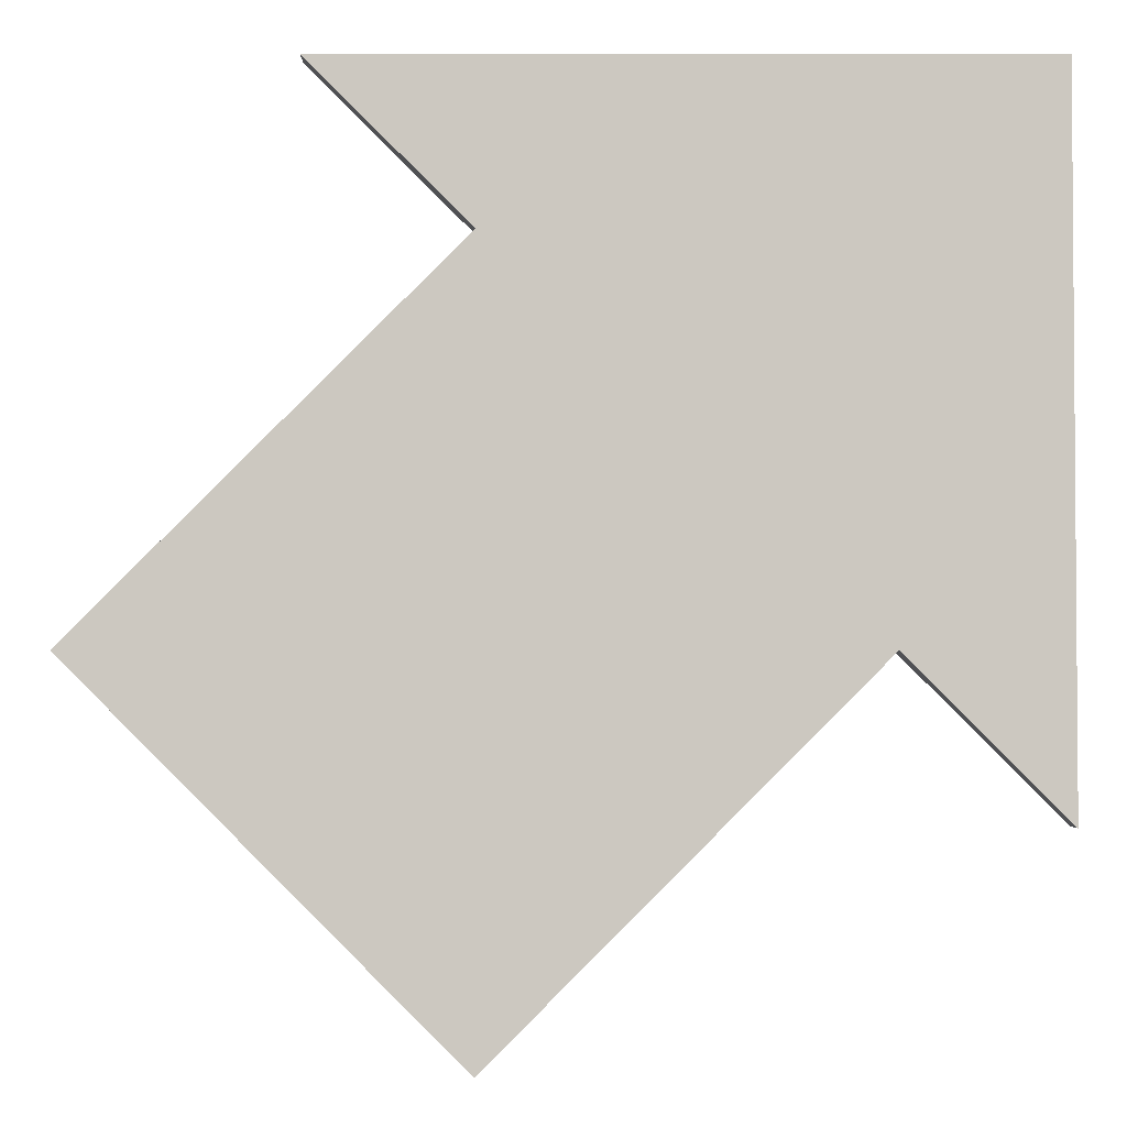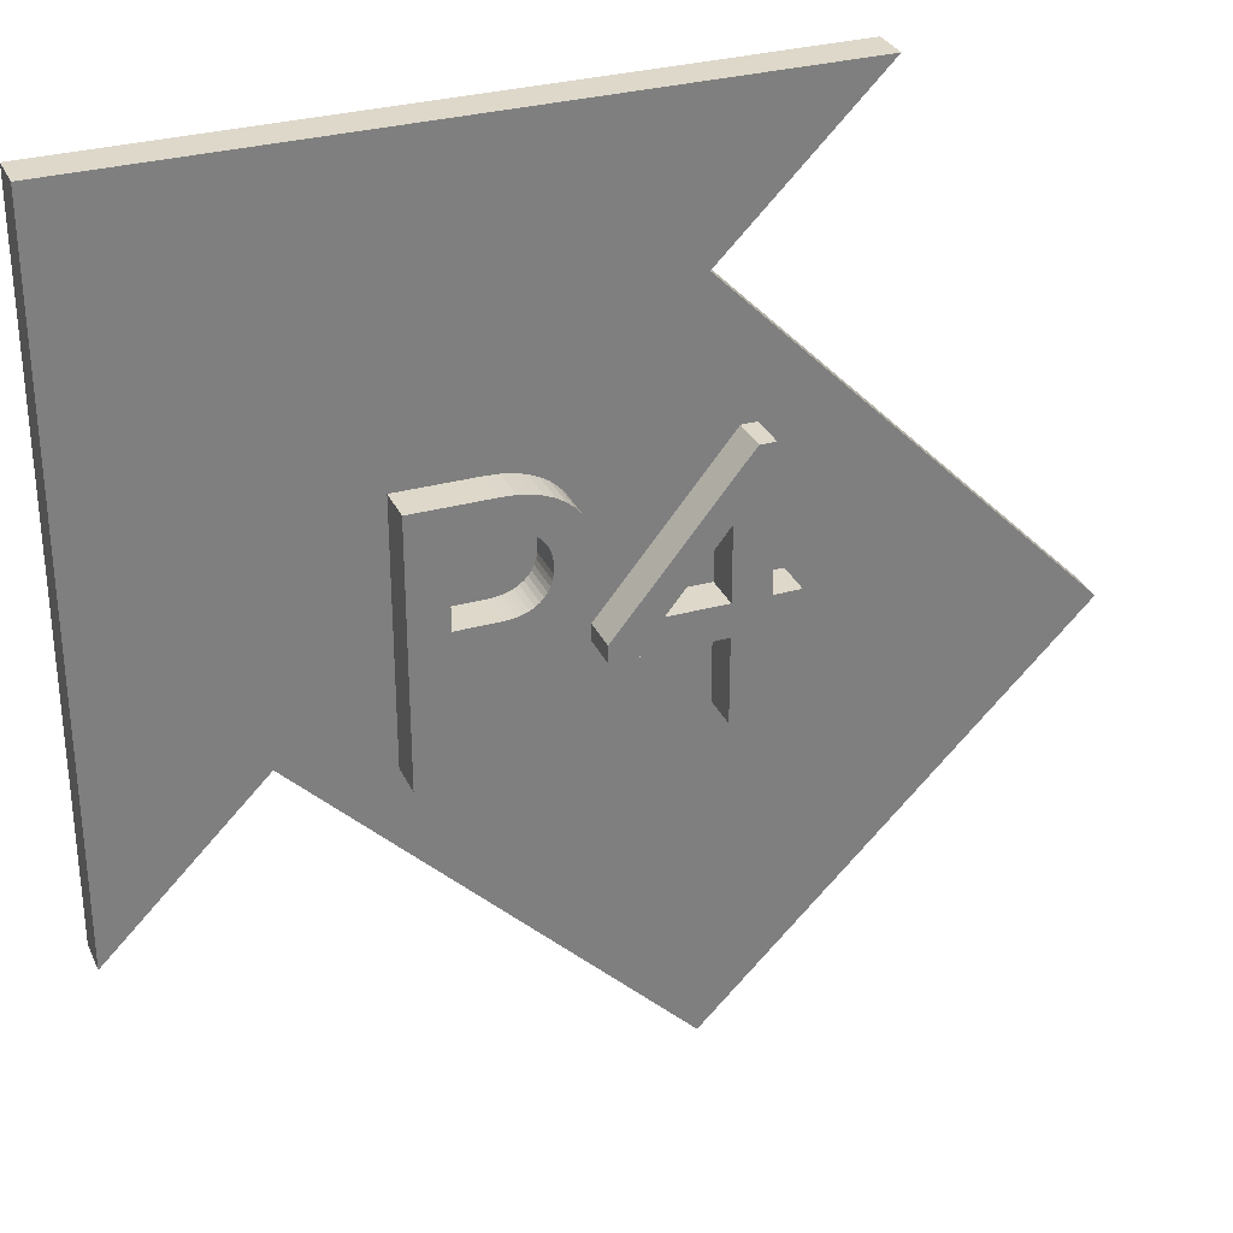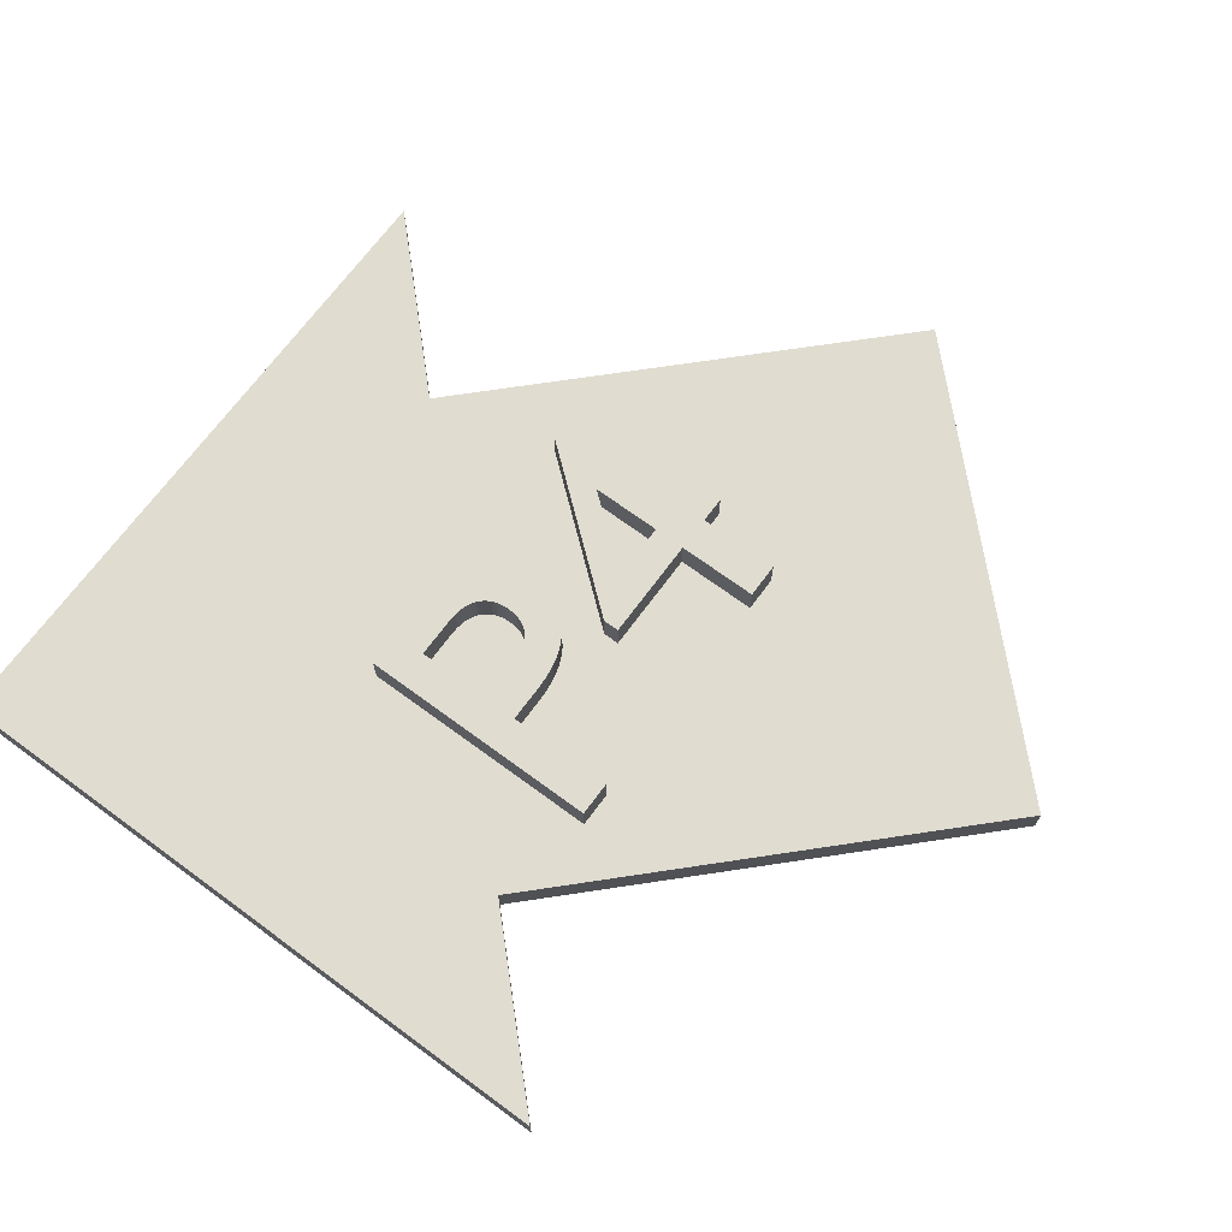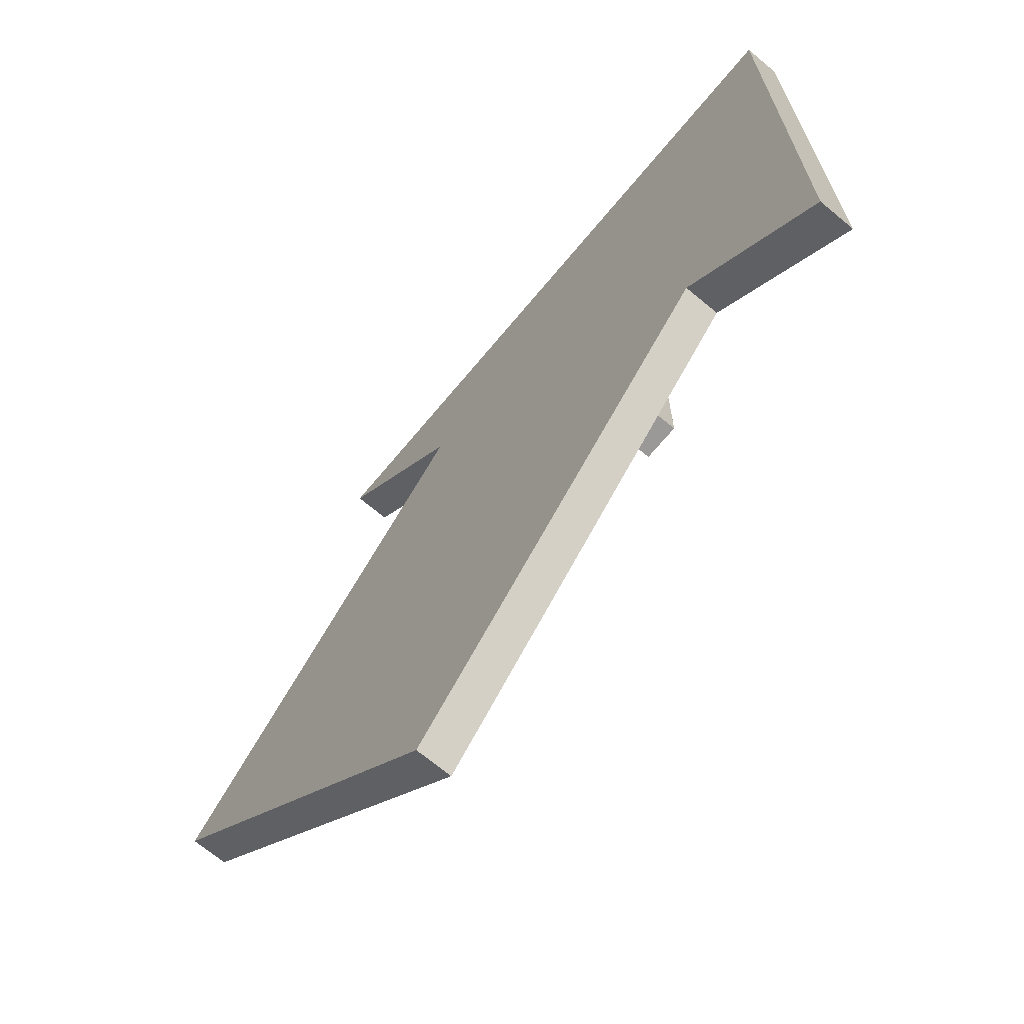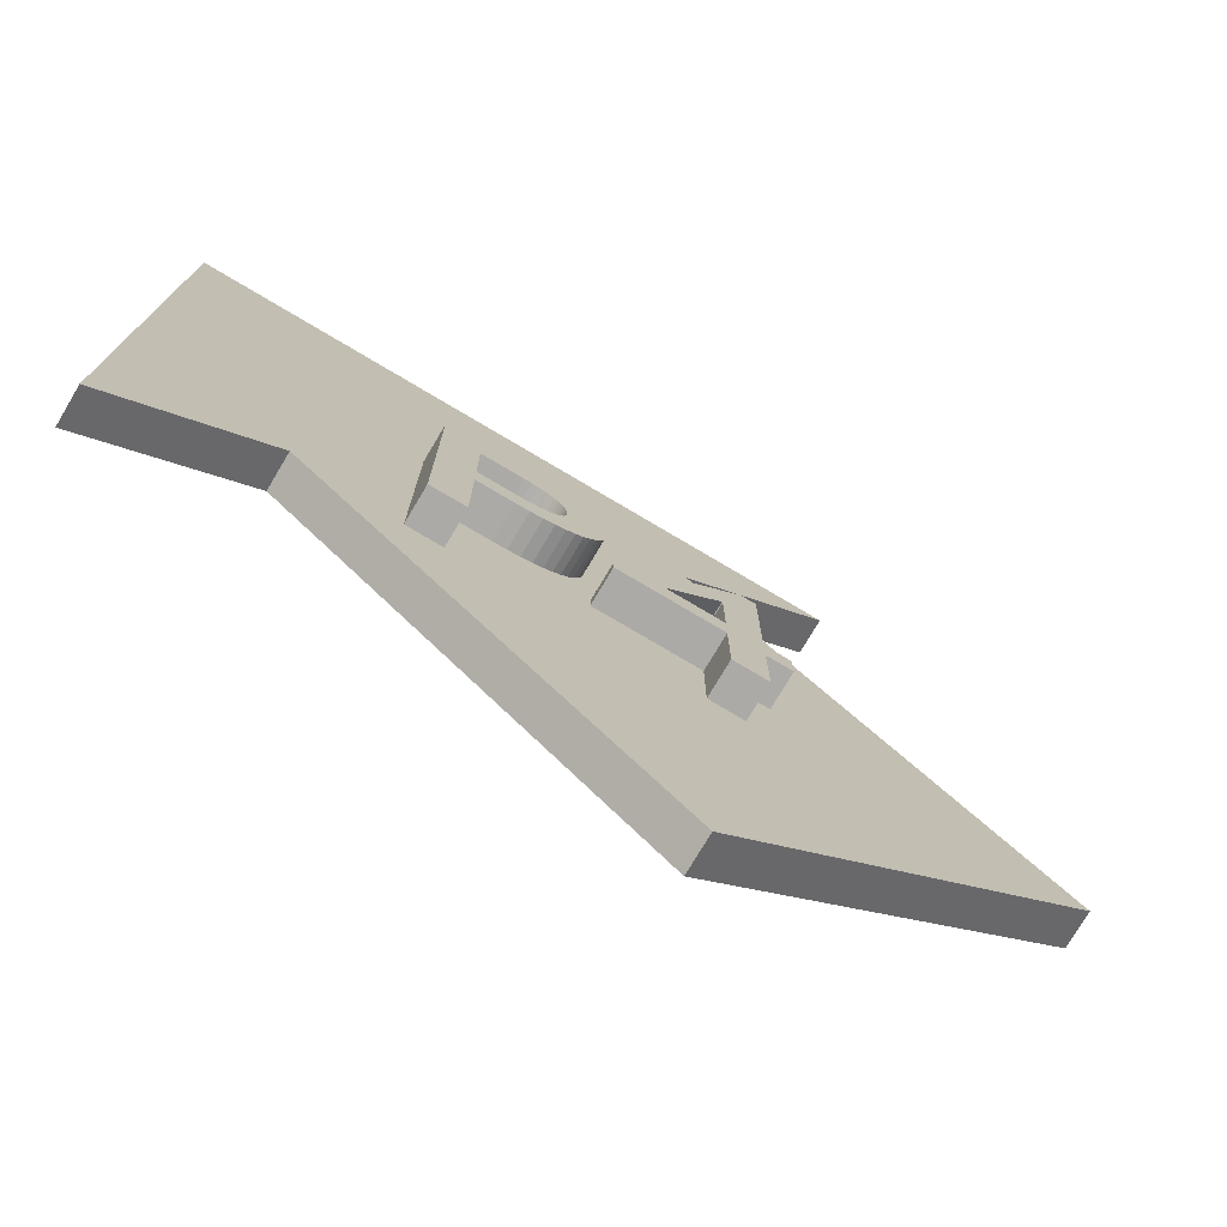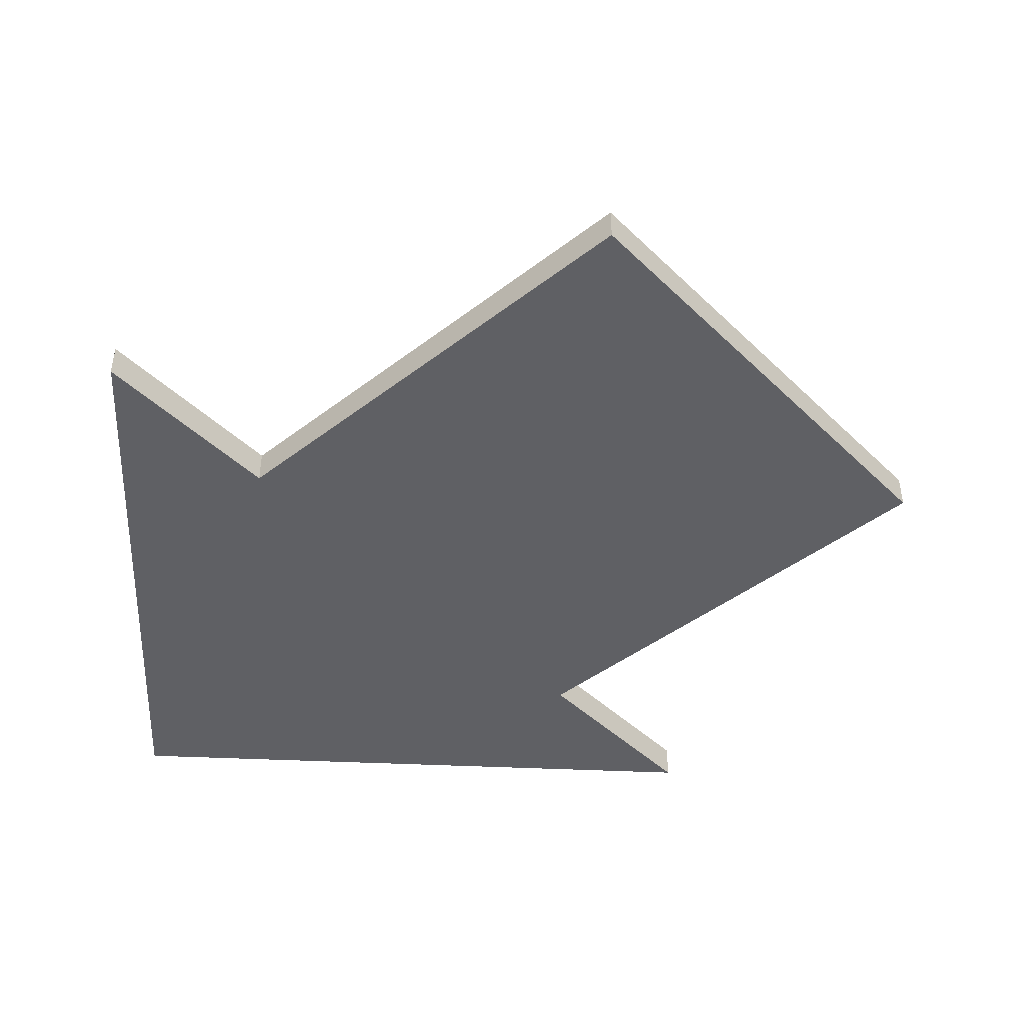
<metadata>
{"format":"obj","ext":"obj","renderer":"f3d","projection":"perspective","resolution":1024,"background":"white","views":[{"elev":-2.7,"azim":179.8,"up":"+Y"},{"elev":31.0,"azim":-21.6,"up":"+Y"},{"elev":69.6,"azim":-53.6,"up":"+Z"},{"elev":-69.0,"azim":-129.8,"up":"+Y"},{"elev":-76.0,"azim":-30.7,"up":"+Y"},{"elev":-44.2,"azim":-3.1,"up":"+Z"}]}
</metadata>
<code>
o Cube.001
v 0.7234 0.691 -0
v 0.6814 0.691 -0
v 0.3364 0.269 -0
v 0.3364 0.224 -0
v 0.6254 0.224 -0
v 0.6254 0 0
v 0.7234 0 0
v 0.7234 0.224 -0
v 0.7964 0.224 -0
v 0.7964 0.312 -0
v 0.7234 0.312 -0
v 0.6234 0.506 -0
v 0.6254 0.506 -0
v 0.6254 0.312 -0
v 0.4674 0.312 -0
v -0.1146 0.682 -0
v -0.1146 0 0
v -0.01662 0 0
v -0.01662 0.295 -0
v 0.08538 0.295 -0
v 0.1231 0.2967 -0
v 0.1573 0.3017 -0
v 0.188 0.3098 -0
v 0.2152 0.3207 -0
v 0.2391 0.3343 -0
v 0.2596 0.3504 -0
v 0.2769 0.3686 -0
v 0.2909 0.3889 -0
v 0.3017 0.411 -0
v 0.3093 0.4347 -0
v 0.3139 0.4598 -0
v 0.3154 0.486 -0
v 0.314 0.5125 -0
v 0.3097 0.538 -0
v 0.3024 0.5622 -0
v 0.2922 0.5848 -0
v 0.279 0.6057 -0
v 0.2628 0.6245 -0
v 0.2434 0.6411 -0
v 0.2209 0.6552 -0
v 0.1951 0.6666 -0
v 0.1662 0.675 -0
v 0.134 0.6802 -0
v 0.09838 0.682 -0
v -0.01662 0.594 -0
v 0.09838 0.594 -0
v 0.1194 0.5929 -0
v 0.1379 0.5898 -0
v 0.1541 0.5848 -0
v 0.168 0.5781 -0
v 0.1799 0.5701 -0
v 0.1898 0.5607 -0
v 0.1978 0.5504 -0
v 0.2041 0.5392 -0
v 0.2088 0.5273 -0
v 0.212 0.5151 -0
v 0.2138 0.5026 -0
v 0.2144 0.49 -0
v 0.2134 0.4736 -0
v 0.2106 0.4585 -0
v 0.2059 0.4446 -0
v 0.1995 0.432 -0
v 0.1914 0.4208 -0
v 0.1818 0.411 -0
v 0.1706 0.4026 -0
v 0.1579 0.3956 -0
v 0.1439 0.3902 -0
v 0.1286 0.3862 -0
v 0.1121 0.3838 -0
v 0.09438 0.383 -0
v -0.01662 0.383 -0
v 0.2596 0.3504 0.1
v 0.2769 0.3686 0.1
v 0.3097 0.538 0.1
v 0.2088 0.5273 0.1
v 0.6254 0.506 0.1
v 0.6254 0.312 0.1
v 0.1439 0.3902 0.1
v 0.1286 0.3862 0.1
v 0.1914 0.4208 0.1
v 0.1818 0.411 0.1
v 0.314 0.5125 0.1
v 0.3364 0.269 0.1
v 0.6234 0.506 0.1
v 0.7964 0.312 0.1
v 0.1898 0.5607 0.1
v 0.1978 0.5504 0.1
v 0.3024 0.5622 0.1
v 0.1799 0.5701 0.1
v 0.3093 0.4347 0.1
v 0.3139 0.4598 0.1
v 0.279 0.6057 0.1
v 0.2628 0.6245 0.1
v 0.7234 0.691 0.1
v 0.168 0.5781 0.1
v 0.134 0.6802 0.1
v -0.01662 0.594 0.1
v 0.1231 0.2967 0.1
v 0.1573 0.3017 0.1
v 0.6254 0.224 0.1
v 0.7234 0.224 0.1
v 0.2434 0.6411 0.1
v 0.2209 0.6552 0.1
v 0.09838 0.594 0.1
v 0.6254 0 0.1
v 0.188 0.3098 0.1
v 0.2152 0.3207 0.1
v 0.3154 0.486 0.1
v 0.2138 0.5026 0.1
v 0.1951 0.6666 0.1
v 0.09838 0.682 0.1
v 0.1662 0.675 0.1
v 0.2909 0.3889 0.1
v 0.1706 0.4026 0.1
v 0.2922 0.5848 0.1
v 0.2106 0.4585 0.1
v 0.2059 0.4446 0.1
v 0.2134 0.4736 0.1
v -0.1146 0.682 0.1
v 0.7234 0 0.1
v -0.01662 0.295 0.1
v 0.08538 0.295 0.1
v 0.1579 0.3956 0.1
v 0.7234 0.312 0.1
v 0.4674 0.312 0.1
v 0.2144 0.49 0.1
v 0.1194 0.5929 0.1
v -0.01662 0.383 0.1
v 0.09438 0.383 0.1
v 0.3364 0.224 0.1
v 0.3017 0.411 0.1
v 0.1995 0.432 0.1
v 0.1541 0.5848 0.1
v -0.1146 0 0.1
v -0.01662 0 0.1
v 0.1379 0.5898 0.1
v 0.2041 0.5392 0.1
v 0.1121 0.3838 0.1
v 0.6814 0.691 0.1
v 0.212 0.5151 0.1
v 0.2391 0.3343 0.1
v 0.7964 0.224 0.1
f 3 2 1
f 3 1 12
f 12 1 13
f 13 1 11
f 3 12 15
f 14 13 11
f 3 15 14
f 3 14 11
f 3 11 10
f 3 10 9
f 4 3 9
f 5 4 9
f 6 5 8
f 8 5 9
f 6 8 7
f 17 16 45
f 45 16 44
f 45 44 43
f 45 43 42
f 45 42 41
f 45 41 40
f 45 40 39
f 45 39 38
f 45 38 37
f 45 37 46
f 46 37 36
f 17 45 71
f 47 46 36
f 48 47 36
f 49 48 36
f 49 36 35
f 50 49 35
f 51 50 35
f 52 51 35
f 52 35 34
f 53 52 34
f 54 53 34
f 55 54 34
f 55 34 33
f 56 55 33
f 57 56 33
f 57 33 32
f 58 57 32
f 59 58 32
f 59 32 31
f 60 59 31
f 60 31 30
f 61 60 30
f 62 61 30
f 62 30 29
f 63 62 29
f 64 63 29
f 64 29 28
f 65 64 28
f 66 65 28
f 67 66 28
f 68 67 28
f 68 28 27
f 69 68 27
f 70 69 27
f 17 71 19
f 19 71 70
f 19 70 27
f 19 27 26
f 19 26 25
f 19 25 24
f 19 24 23
f 19 23 22
f 19 22 21
f 19 21 20
f 17 19 18
f 83 94 139
f 83 84 94
f 84 76 94
f 76 124 94
f 83 125 84
f 77 124 76
f 83 77 125
f 83 124 77
f 83 85 124
f 83 142 85
f 130 142 83
f 100 142 130
f 105 101 100
f 101 142 100
f 105 120 101
f 134 97 119
f 97 111 119
f 97 96 111
f 97 112 96
f 97 110 112
f 97 103 110
f 97 102 103
f 97 93 102
f 97 92 93
f 97 104 92
f 104 115 92
f 134 128 97
f 127 115 104
f 136 115 127
f 133 115 136
f 133 88 115
f 95 88 133
f 89 88 95
f 86 88 89
f 86 74 88
f 87 74 86
f 137 74 87
f 75 74 137
f 75 82 74
f 140 82 75
f 109 82 140
f 109 108 82
f 126 108 109
f 118 108 126
f 118 91 108
f 116 91 118
f 116 90 91
f 117 90 116
f 132 90 117
f 132 131 90
f 80 131 132
f 81 131 80
f 81 113 131
f 114 113 81
f 123 113 114
f 78 113 123
f 79 113 78
f 79 73 113
f 138 73 79
f 129 73 138
f 134 121 128
f 121 129 128
f 121 73 129
f 121 72 73
f 121 141 72
f 121 107 141
f 121 106 107
f 121 99 106
f 121 98 99
f 121 122 98
f 134 135 121
f 49 50 95 133
f 33 34 74 82
f 2 3 83 139
f 34 35 88 74
f 45 46 104 97
f 71 45 97 128
f 10 11 124 85
f 5 6 105 100
f 26 27 73 72
f 22 23 106 99
f 42 43 96 112
f 9 10 85 142
f 59 60 116 118
f 13 14 77 76
f 8 9 142 101
f 25 26 72 141
f 62 63 80 132
f 32 33 82 108
f 28 29 131 113
f 67 68 79 78
f 20 21 98 122
f 51 52 86 89
f 35 36 115 88
f 63 64 81 80
f 66 67 78 123
f 47 48 136 127
f 16 17 134 119
f 17 18 135 134
f 60 61 117 116
f 18 19 121 135
f 40 41 110 103
f 27 28 113 73
f 56 57 109 140
f 52 53 87 86
f 7 8 101 120
f 69 70 129 138
f 48 49 133 136
f 19 20 122 121
f 61 62 132 117
f 6 7 120 105
f 65 66 123 114
f 30 31 91 90
f 41 42 112 110
f 11 1 94 124
f 37 38 93 92
f 53 54 137 87
f 54 55 75 137
f 14 15 125 77
f 15 12 84 125
f 50 51 89 95
f 29 30 90 131
f 68 69 138 79
f 58 59 118 126
f 21 22 99 98
f 44 16 119 111
f 1 2 139 94
f 24 25 141 107
f 38 39 102 93
f 46 47 127 104
f 39 40 103 102
f 4 5 100 130
f 43 44 111 96
f 55 56 140 75
f 31 32 108 91
f 12 13 76 84
f 36 37 92 115
f 64 65 114 81
f 70 71 128 129
f 23 24 107 106
f 3 4 130 83
f 57 58 126 109
o Cube
v 0.6047 1.064 -0
v -0.3953 0.06445 0
v 1.605 0.06445 -0
v 0.6047 -0.9355 0
v 0.6047 0.06445 0
v 1.023 1.483 -0
v -0.8139 -0.3541 0
v -0.8139 1.483 0
v -0.3953 0.06445 -0.1
v 0.6047 -0.9355 -0.1
v 0.6047 1.064 -0.1
v 1.605 0.06445 -0.1
v 0.6047 0.06445 -0.1
v 1.023 1.483 -0.1
v -0.8139 -0.3541 -0.1
v -0.8139 1.483 -0.1
f 146 147 144
f 146 145 147
f 143 147 145
f 144 147 143
f 149 148 150
f 152 151 155
f 152 155 154
f 153 154 155
f 151 153 155
f 157 158 156
f 148 156 158 150
f 149 157 156 148
f 146 152 154 145
f 144 151 152 146
f 150 158 157 149
f 143 153 151 144
f 145 154 153 143

</code>
